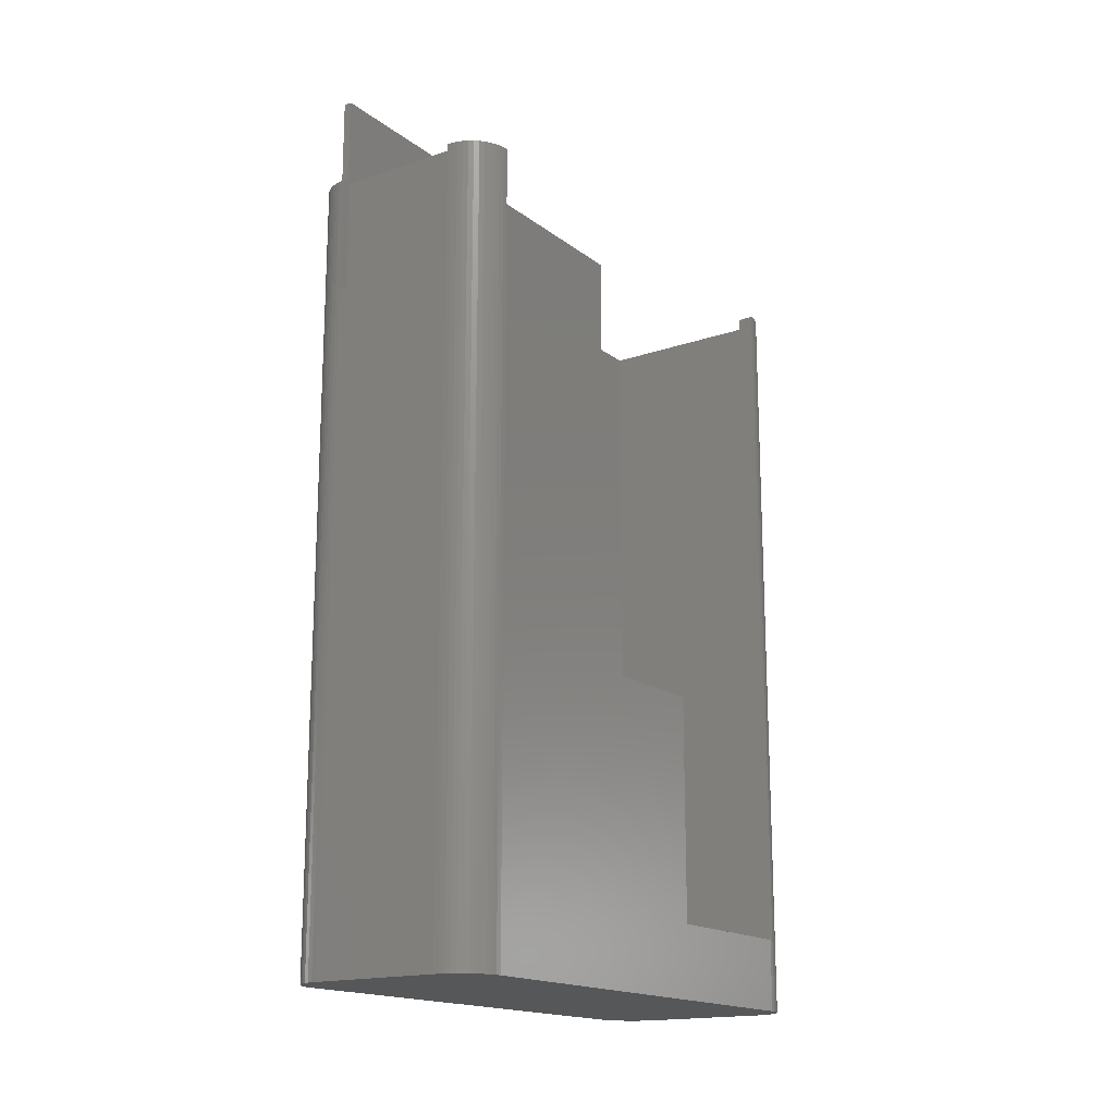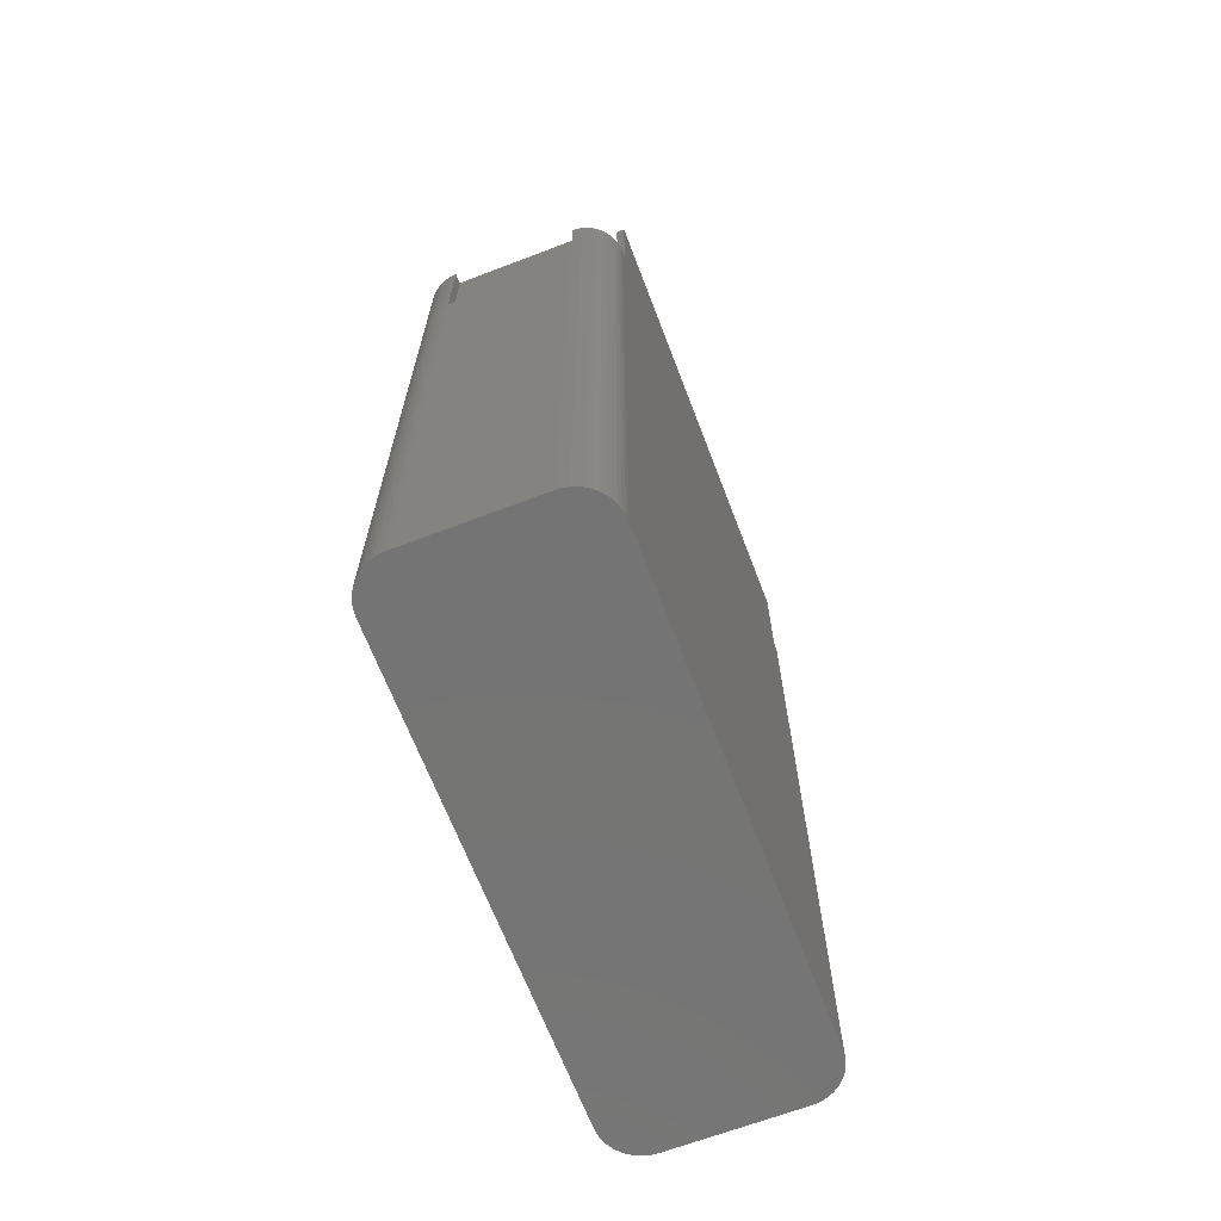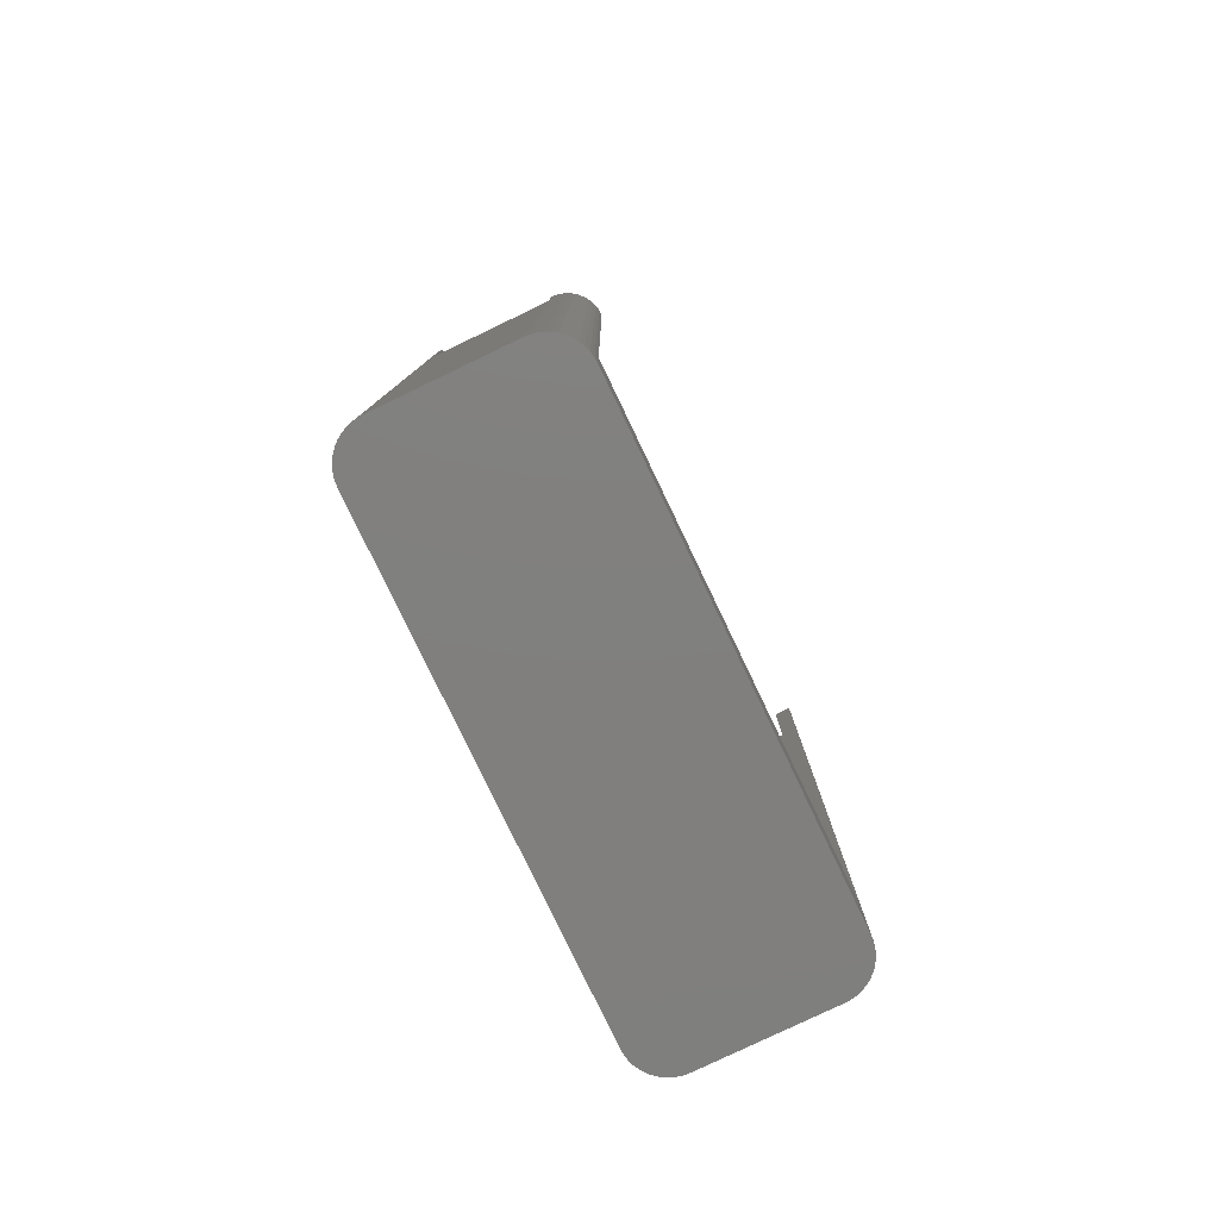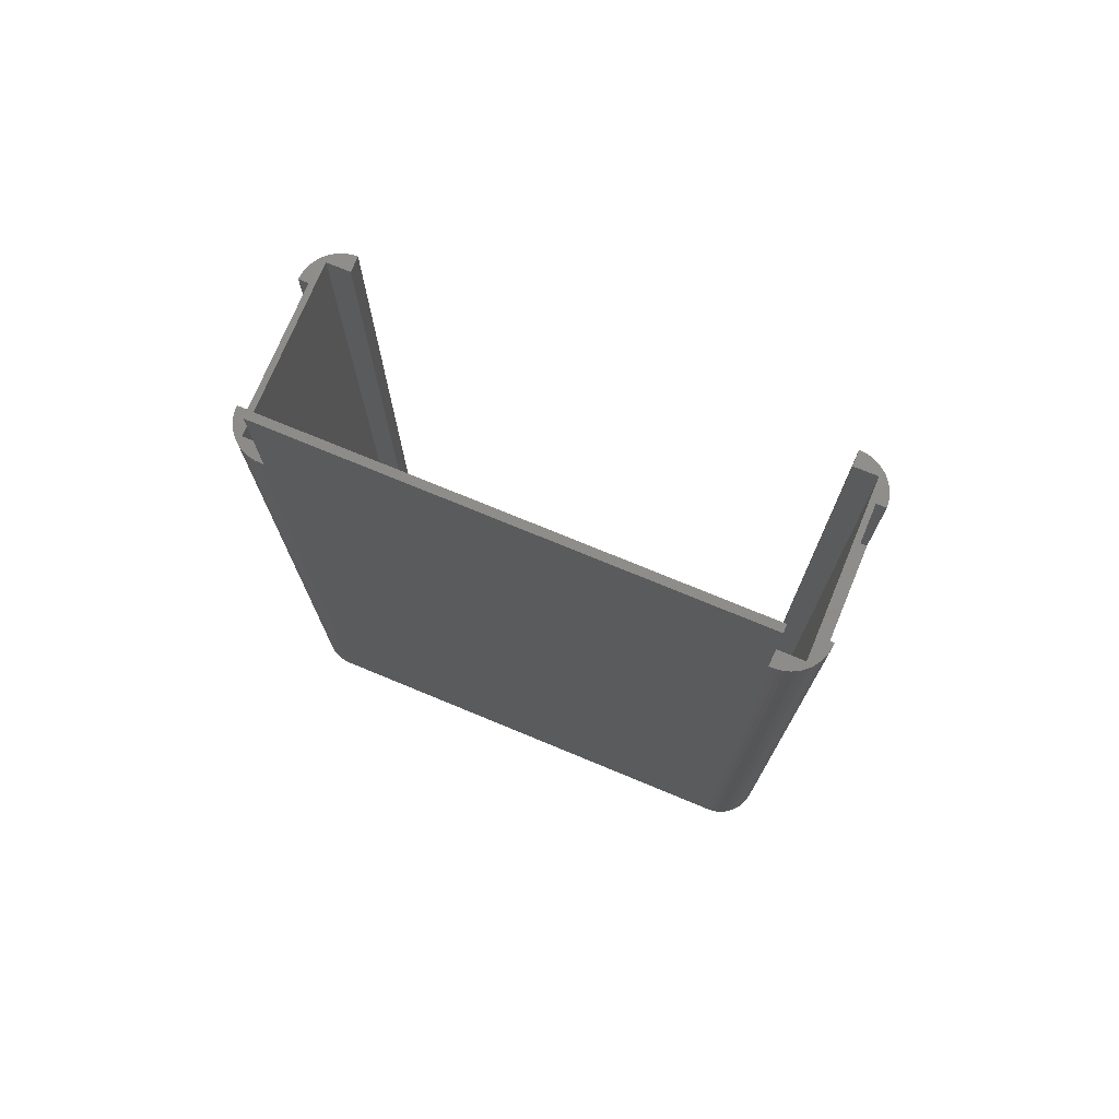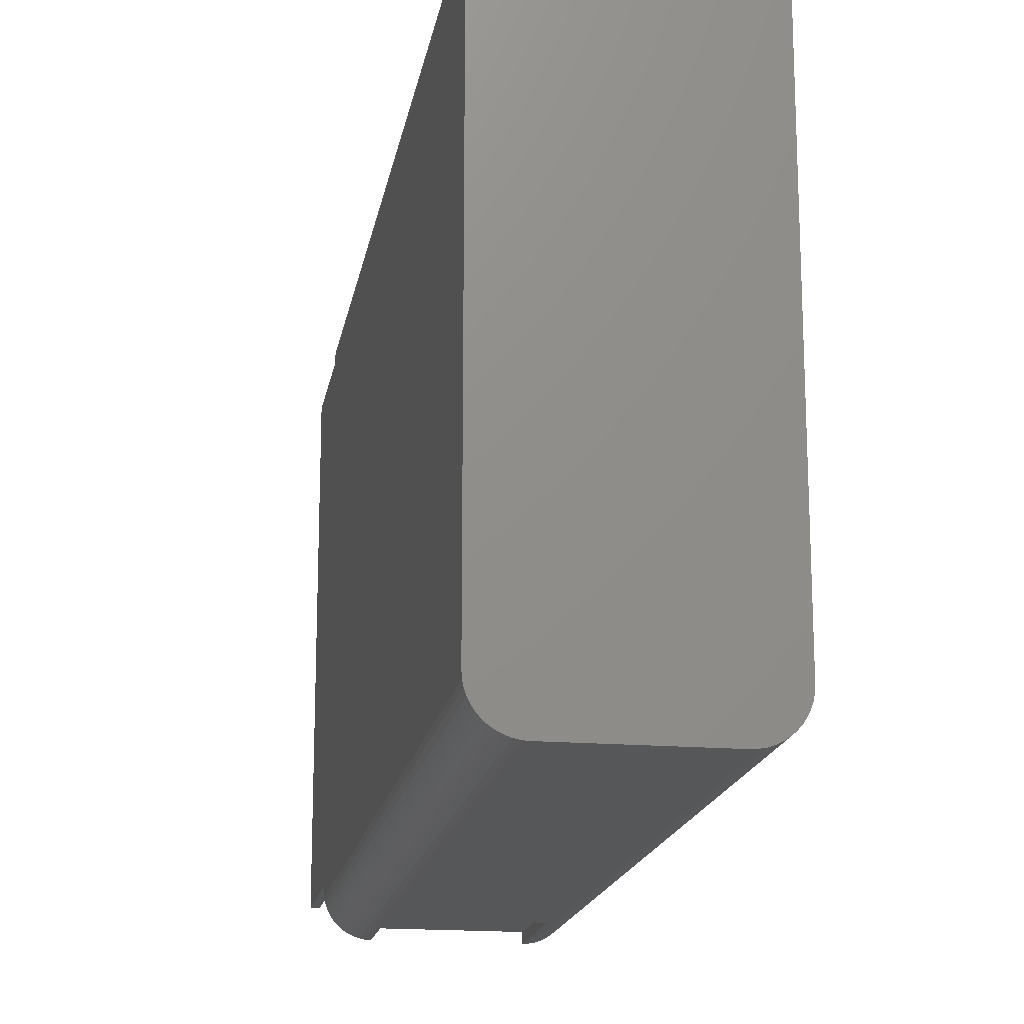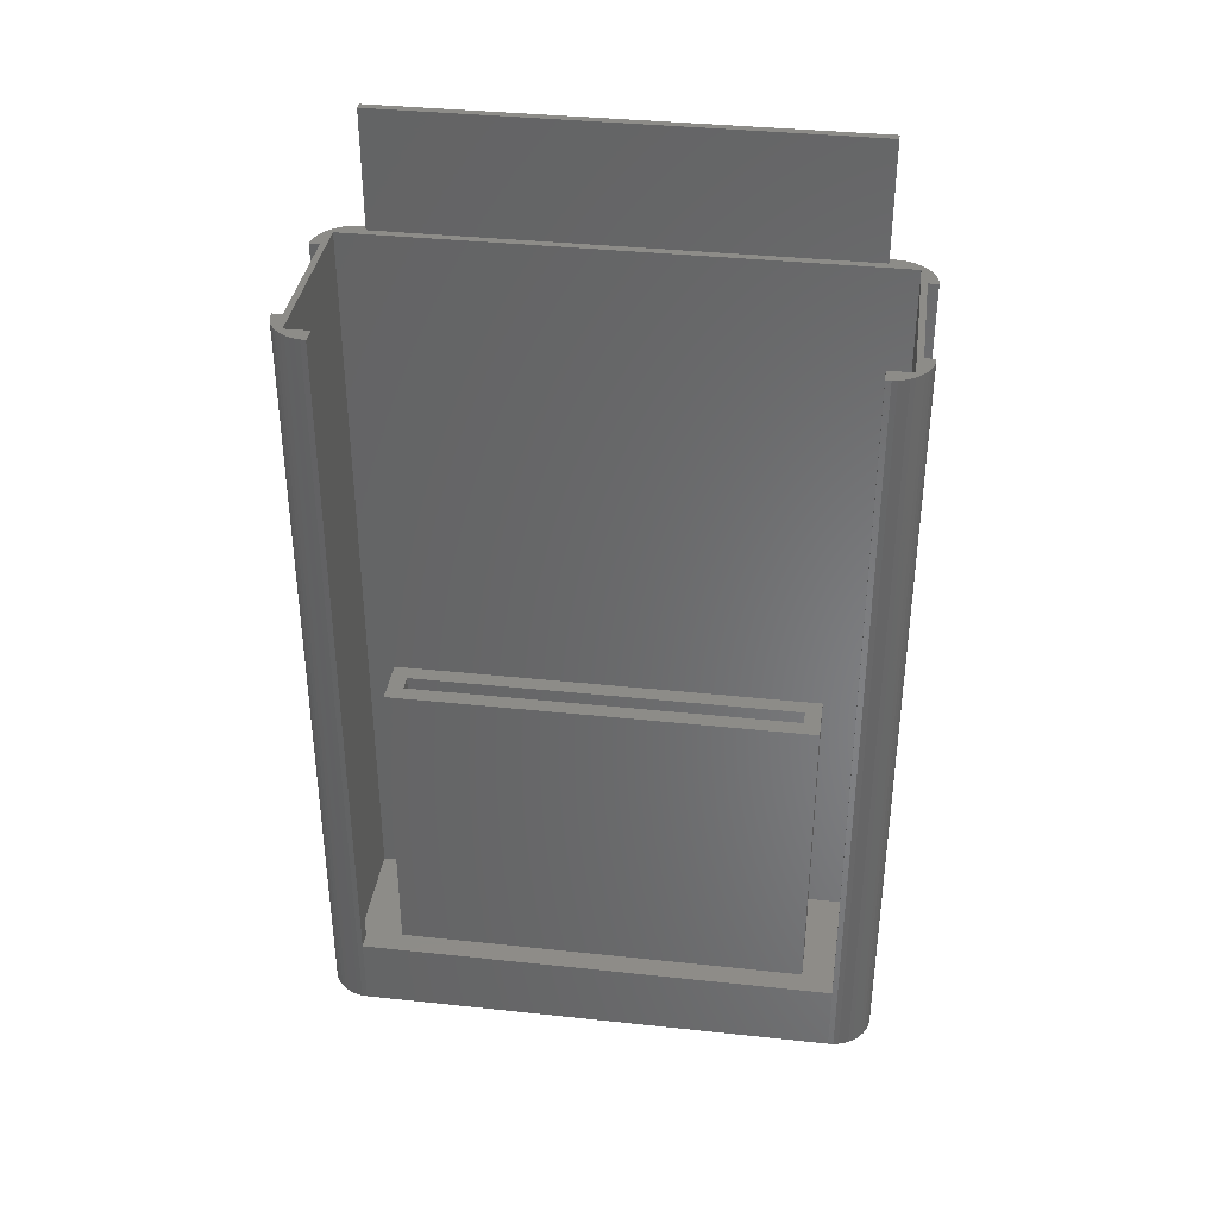
<metadata>
{"format":"stl","ext":"stl","renderer":"f3d","projection":"perspective","resolution":1024,"background":"white","views":[{"elev":-17.0,"azim":-145.6,"up":"+Z"},{"elev":-66.8,"azim":20.9,"up":"+Z"},{"elev":-79.8,"azim":-154.4,"up":"+Z"},{"elev":74.2,"azim":112.5,"up":"+Z"},{"elev":-17.4,"azim":170.4,"up":"+Y"},{"elev":36.5,"azim":-82.1,"up":"+Z"}]}
</metadata>
<code>
# stl→obj: 154 verts, 304 faces
v 231.5 19 1.5
v 231.5 22 9
v 231.5 19 96
v 231.5 84 1.5
v 231.5 81 9
v 231.5 81 96
v 231.5 84 96
v 231.5 22 96
v 253.5 84 1.5
v 253.5 84 96
v 255.5 81 9.729e-14
v 255.5 22 96
v 255.5 22 1.734e-13
v 255.5 22.5 96
v 255.5 22.5 110.5
v 255.5 80.5 96
v 255.5 81 96
v 255.5 80.5 110.5
v 229.5 22 9
v 229.5 81 4.23e-15
v 229.5 22 0
v 229.5 81 9
v 239.5 26 1.5
v 253.5 19 1.5
v 245.5 26 1.5
v 245.5 78.5 1.5
v 239.5 78.5 1.5
v 231.4 84.97 96
v 232 85.33 9.87e-15
v 231.4 84.97 9.87e-15
v 232 85.33 96
v 255.4 81.65 9.729e-14
v 255.4 81.65 96
v 255.3 82.3 9.165e-14
v 255.3 82.3 96
v 255.1 82.91 9.165e-14
v 255.1 82.91 96
v 254.8 83.5 9.165e-14
v 254.8 83.5 96
v 254.5 84.05 9.165e-14
v 254.5 84.05 96
v 254 84.54 8.601e-14
v 254 84.54 96
v 253.5 84.97 96
v 253.5 84.97 8.601e-14
v 253 85.33 96
v 253 85.33 8.037e-14
v 229.5 21.35 96
v 229.5 21.35 0
v 229.5 22 96
v 229.7 20.71 96
v 229.7 20.71 5.64e-15
v 229.9 20.09 96
v 229.9 20.09 1.128e-14
v 230.2 19.5 96
v 230.2 19.5 1.128e-14
v 230.5 18.96 96
v 230.5 18.96 1.692e-14
v 230.9 18.47 96
v 230.9 18.47 2.256e-14
v 231.4 18.03 2.82e-14
v 231.4 18.03 96
v 232 17.67 3.384e-14
v 232 17.67 96
v 234.5 17 5.64e-14
v 233.8 17.04 96
v 233.8 17.04 5.076e-14
v 234.5 17 81.5
v 234.5 17 96
v 252.4 85.62 96
v 252.4 85.62 8.037e-14
v 233.2 17.17 4.512e-14
v 232.6 17.38 96
v 232.6 17.38 3.948e-14
v 233.2 17.17 96
v 250.5 86 81.5
v 251.1 85.96 7.473e-14
v 250.5 86 7.473e-14
v 251.1 85.96 96
v 250.5 86 96
v 251.8 85.83 8.037e-14
v 251.8 85.83 96
v 251.1 17.04 1.509e-13
v 250.5 17 81.5
v 250.5 17 1.452e-13
v 251.1 17.04 96
v 250.5 17 96
v 251.8 17.17 96
v 251.8 17.17 1.509e-13
v 252.4 17.38 1.565e-13
v 252.4 17.38 96
v 253 17.67 1.621e-13
v 253 17.67 96
v 253.5 18.03 96
v 253.5 18.03 1.621e-13
v 254 18.47 1.678e-13
v 254 18.47 96
v 254.5 18.96 1.678e-13
v 254.5 18.96 96
v 255.4 21.35 1.734e-13
v 255.3 20.71 96
v 255.3 20.71 1.734e-13
v 255.4 21.35 96
v 254.8 19.5 1.678e-13
v 254.8 19.5 96
v 255.1 20.09 1.734e-13
v 255.1 20.09 96
v 233.8 85.96 96
v 234.5 86 2.115e-14
v 233.8 85.96 1.551e-14
v 234.5 86 81.5
v 234.5 86 96
v 232.6 85.62 96
v 233.2 85.83 1.551e-14
v 232.6 85.62 1.551e-14
v 233.2 85.83 96
v 253.5 19 96
v 229.5 81.65 4.23e-15
v 229.7 82.3 4.23e-15
v 229.9 82.91 4.23e-15
v 230.2 83.5 4.23e-15
v 230.5 84.05 4.23e-15
v 230.9 84.54 9.87e-15
v 229.5 81 96
v 229.5 81.65 96
v 230.9 84.54 96
v 229.7 82.3 96
v 229.9 82.91 96
v 230.2 83.5 96
v 230.5 84.05 96
v 243.5 28 31.5
v 241.5 76.5 31.5
v 241.5 28 31.5
v 243.5 76.5 31.5
v 243.5 76.5 41.5
v 241.5 76.5 41.5
v 241.5 28 41.5
v 243.5 28 41.5
v 239.5 26 41.5
v 239.5 78.5 41.5
v 245.5 26 41.5
v 245.5 78.5 41.5
v 234.5 84.75 96
v 250.5 84.75 81.5
v 234.5 84.75 81.5
v 250.5 84.75 96
v 250.5 18.25 96
v 234.5 18.25 96
v 254.5 22.5 96
v 254.5 80.5 96
v 234.5 18.25 81.5
v 250.5 18.25 81.5
v 254.5 80.5 110.5
v 254.5 22.5 110.5
f 1 2 3
f 2 1 4
f 2 4 5
f 5 4 6
f 6 4 7
f 8 3 2
f 9 7 4
f 7 9 10
f 11 12 13
f 12 11 14
f 14 11 15
f 15 11 16
f 16 11 17
f 18 15 16
f 19 20 21
f 20 19 22
f 1 23 4
f 23 1 24
f 23 24 25
f 25 24 26
f 4 27 9
f 27 4 23
f 9 27 26
f 9 26 24
f 28 29 30
f 29 28 31
f 32 17 11
f 17 32 33
f 34 33 32
f 33 34 35
f 36 35 34
f 35 36 37
f 38 37 36
f 37 38 39
f 40 39 38
f 39 40 41
f 42 41 40
f 41 42 43
f 44 42 45
f 42 44 43
f 46 45 47
f 45 46 44
f 48 21 49
f 21 48 50
f 21 50 19
f 51 49 52
f 49 51 48
f 53 52 54
f 52 53 51
f 55 54 56
f 54 55 53
f 57 56 58
f 56 57 55
f 59 58 60
f 58 59 57
f 61 59 60
f 59 61 62
f 63 62 61
f 62 63 64
f 65 66 67
f 66 65 68
f 66 68 69
f 70 47 71
f 47 70 46
f 72 73 74
f 73 72 75
f 74 64 63
f 64 74 73
f 76 77 78
f 77 76 79
f 79 76 80
f 79 81 77
f 81 79 82
f 67 75 72
f 75 67 66
f 82 71 81
f 71 82 70
f 83 84 85
f 84 83 86
f 84 86 87
f 88 83 89
f 83 88 86
f 90 88 89
f 88 90 91
f 92 91 90
f 91 92 93
f 94 92 95
f 92 94 93
f 96 94 95
f 94 96 97
f 98 97 96
f 97 98 99
f 100 101 102
f 101 100 103
f 104 99 98
f 99 104 105
f 106 105 104
f 105 106 107
f 108 109 110
f 109 108 111
f 111 108 112
f 113 114 115
f 114 113 116
f 31 115 29
f 115 31 113
f 116 110 114
f 110 116 108
f 13 103 100
f 103 13 12
f 102 107 106
f 107 102 101
f 117 9 24
f 9 117 10
f 118 21 20
f 21 118 49
f 49 118 119
f 49 119 52
f 52 119 120
f 52 120 54
f 54 120 121
f 54 121 56
f 56 121 122
f 56 122 58
f 58 122 123
f 58 123 60
f 60 123 30
f 60 30 61
f 61 30 29
f 61 29 63
f 63 29 115
f 63 115 74
f 74 115 114
f 74 114 72
f 72 114 110
f 72 110 67
f 67 110 109
f 67 109 65
f 65 109 78
f 65 78 85
f 85 78 77
f 85 77 83
f 83 77 81
f 83 81 89
f 89 81 71
f 89 71 90
f 90 71 47
f 90 47 92
f 92 47 45
f 92 45 95
f 95 45 42
f 95 42 96
f 96 42 40
f 96 40 98
f 98 40 38
f 98 38 104
f 104 38 36
f 104 36 106
f 106 36 34
f 106 34 102
f 102 34 32
f 102 32 100
f 100 32 11
f 100 11 13
f 2 22 19
f 22 2 5
f 124 20 22
f 20 124 118
f 118 124 125
f 19 8 2
f 8 19 50
f 6 22 5
f 22 6 124
f 126 30 123
f 30 126 28
f 127 120 119
f 120 127 128
f 128 121 120
f 121 128 129
f 130 123 122
f 123 130 126
f 125 119 118
f 119 125 127
f 129 122 121
f 122 129 130
f 131 132 133
f 132 131 134
f 135 132 134
f 132 135 136
f 132 137 133
f 137 132 136
f 137 131 133
f 131 137 138
f 135 131 138
f 131 135 134
f 139 137 140
f 137 139 141
f 137 141 138
f 138 141 135
f 140 136 142
f 136 140 137
f 142 136 135
f 142 135 141
f 141 23 25
f 23 141 139
f 26 141 25
f 141 26 142
f 140 26 27
f 26 140 142
f 140 23 139
f 23 140 27
f 143 144 145
f 144 143 146
f 48 8 50
f 8 48 51
f 8 51 53
f 8 53 55
f 8 55 57
f 8 57 59
f 8 59 62
f 8 62 3
f 86 147 87
f 64 3 62
f 3 64 148
f 3 148 117
f 148 64 73
f 148 73 75
f 148 75 66
f 148 66 69
f 117 148 147
f 117 147 86
f 117 86 88
f 117 88 91
f 117 91 93
f 117 93 94
f 117 94 10
f 6 125 124
f 125 6 127
f 127 6 128
f 128 6 129
f 129 6 130
f 130 6 126
f 126 6 28
f 28 6 7
f 28 7 31
f 31 7 143
f 143 7 10
f 31 143 113
f 113 143 116
f 116 143 108
f 143 10 146
f 146 10 80
f 80 10 79
f 79 10 82
f 82 10 70
f 70 10 46
f 46 10 44
f 44 10 94
f 44 94 97
f 44 97 43
f 43 97 99
f 43 99 41
f 41 99 149
f 149 99 105
f 149 105 14
f 14 105 107
f 14 107 101
f 14 101 103
f 14 103 12
f 41 150 39
f 150 41 149
f 39 150 16
f 39 16 37
f 37 16 35
f 35 16 33
f 33 16 17
f 112 108 143
f 84 151 68
f 151 84 152
f 147 84 87
f 84 147 152
f 147 151 152
f 151 147 148
f 68 148 69
f 148 68 151
f 15 153 154
f 153 15 18
f 150 18 16
f 18 150 153
f 154 150 149
f 150 154 153
f 15 149 14
f 149 15 154
f 3 24 1
f 24 3 117
f 111 78 109
f 78 111 76
f 80 144 146
f 144 80 76
f 144 111 145
f 111 144 76
f 145 112 143
f 112 145 111
f 85 68 65
f 68 85 84

</code>
